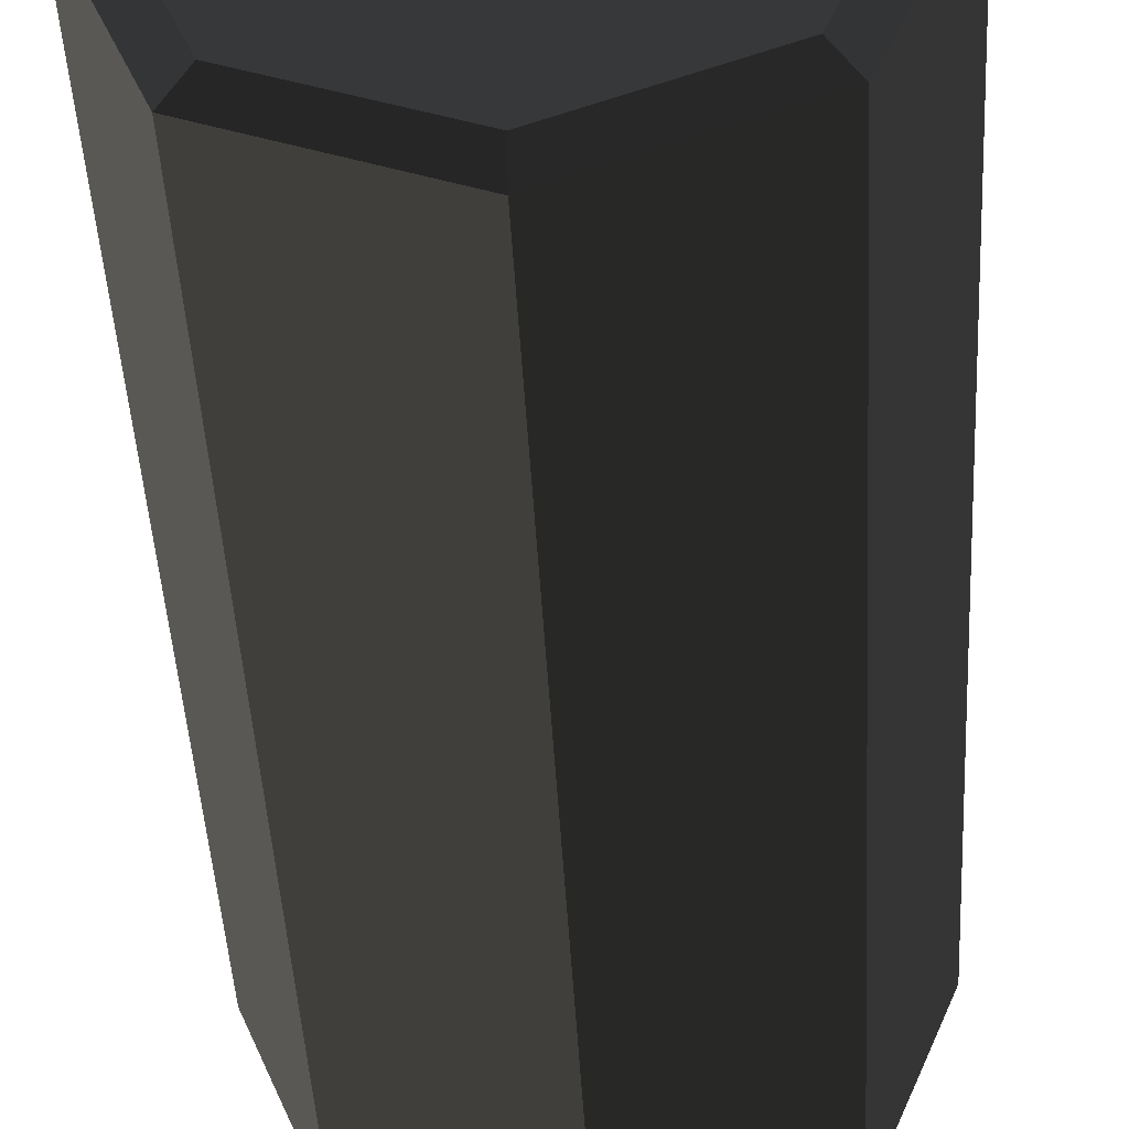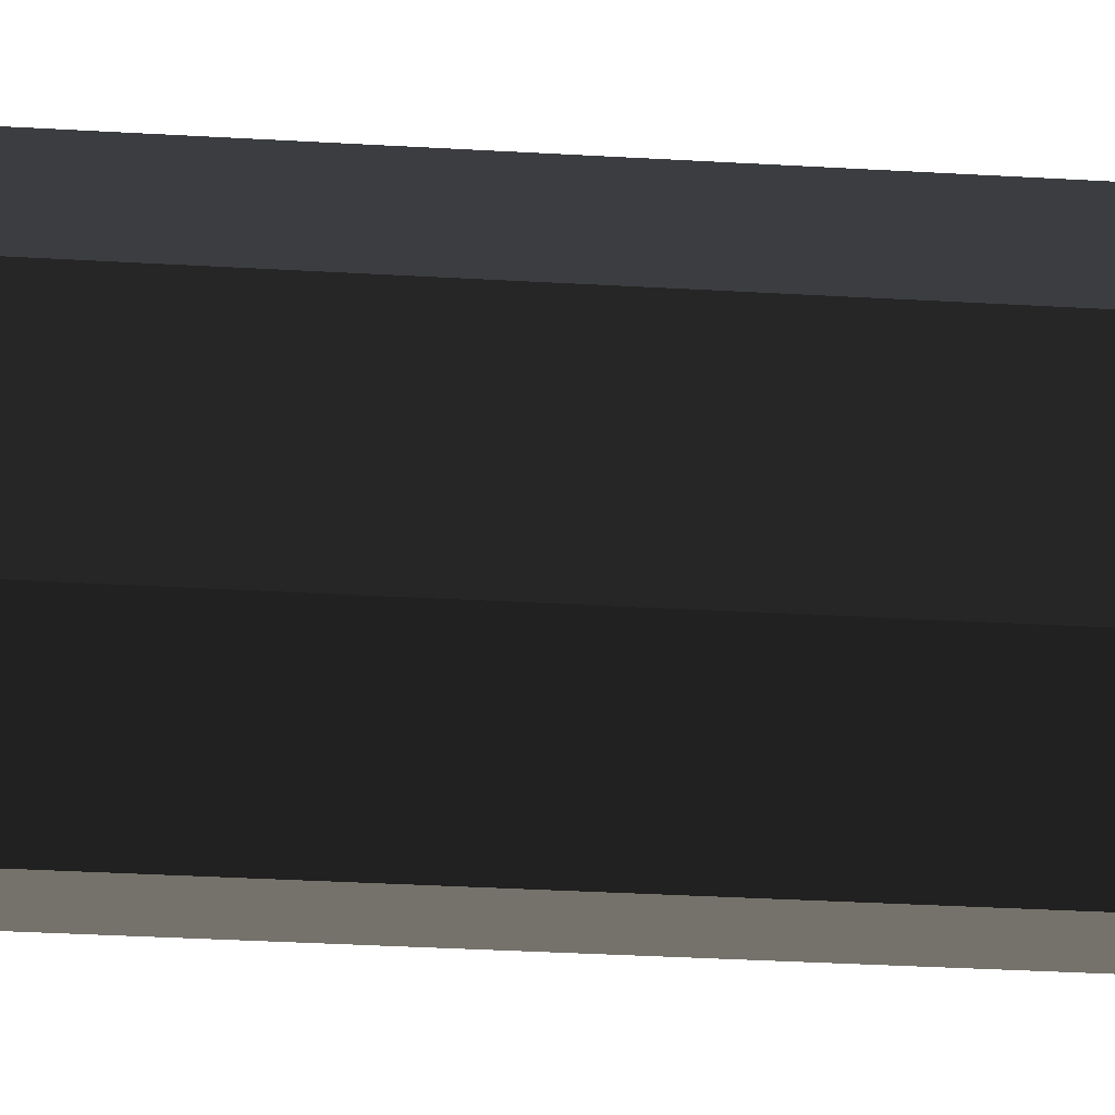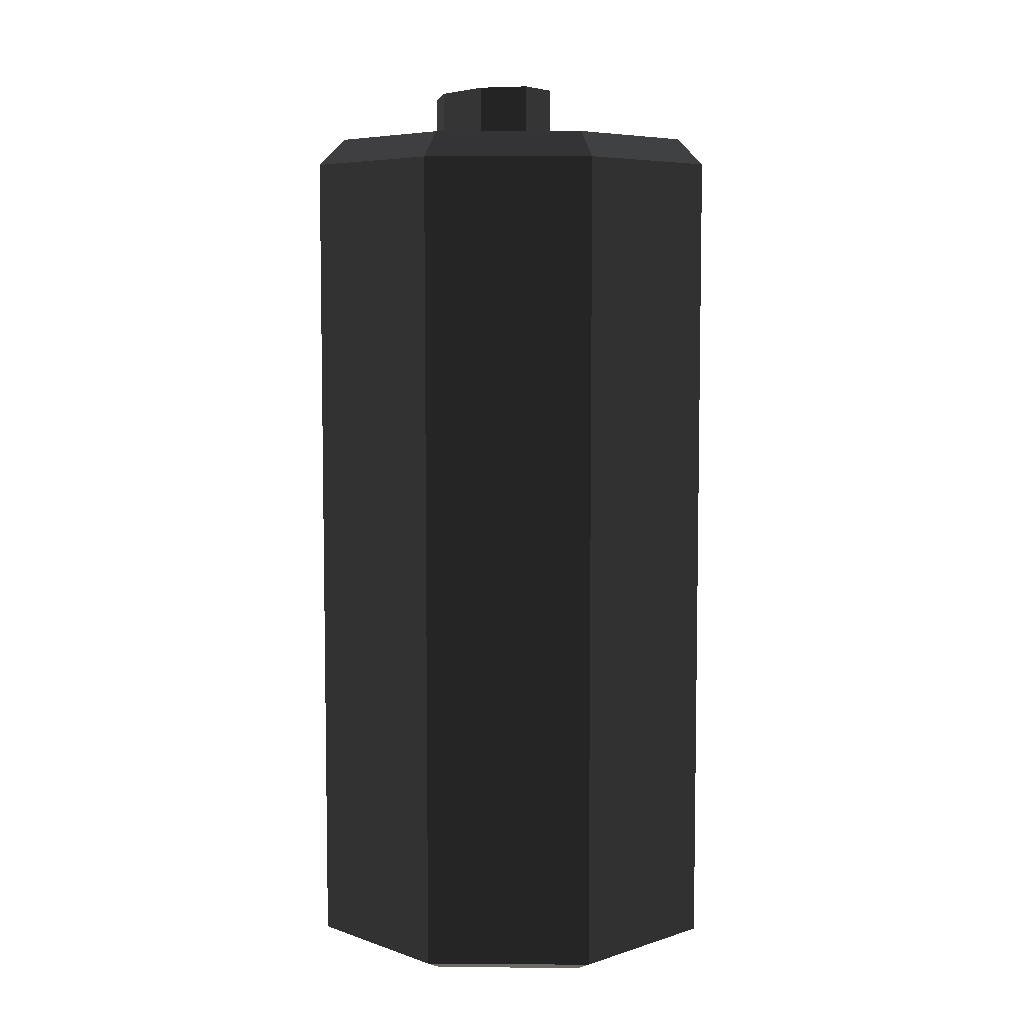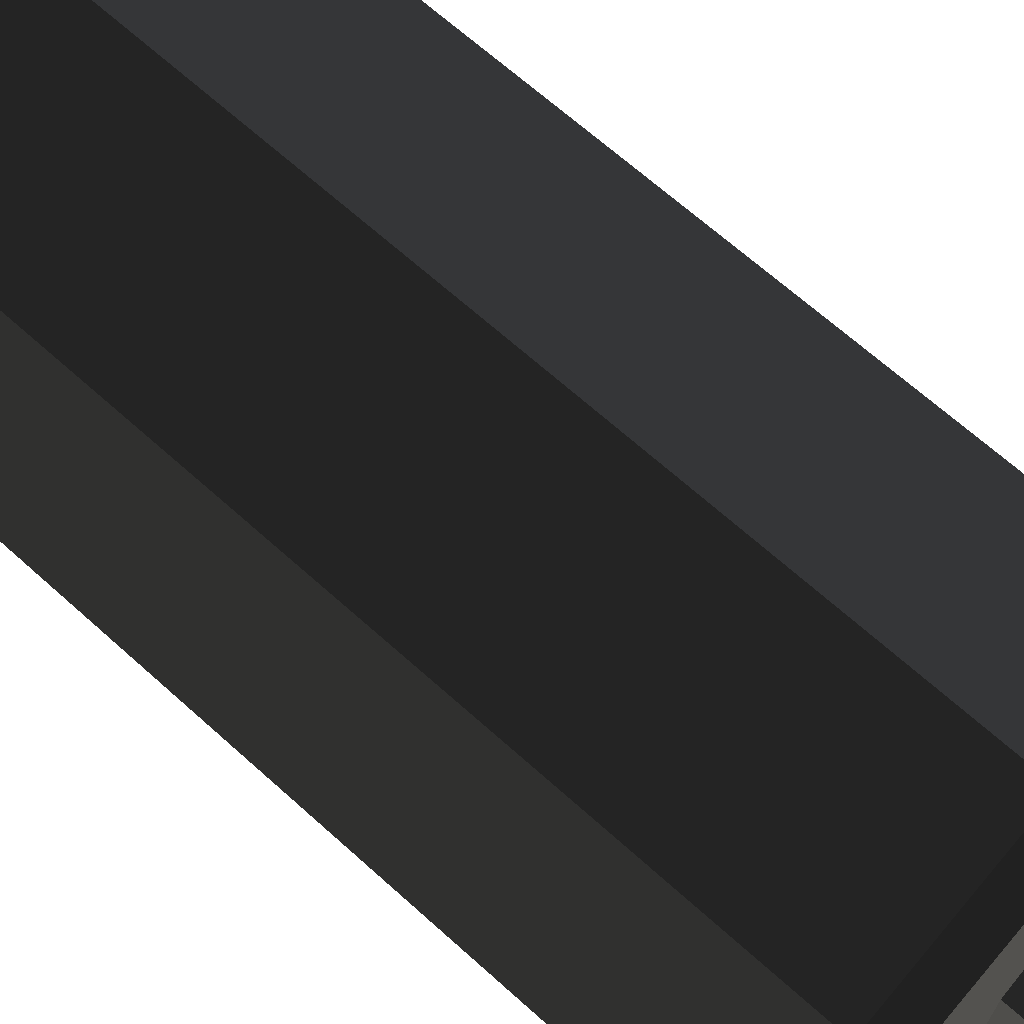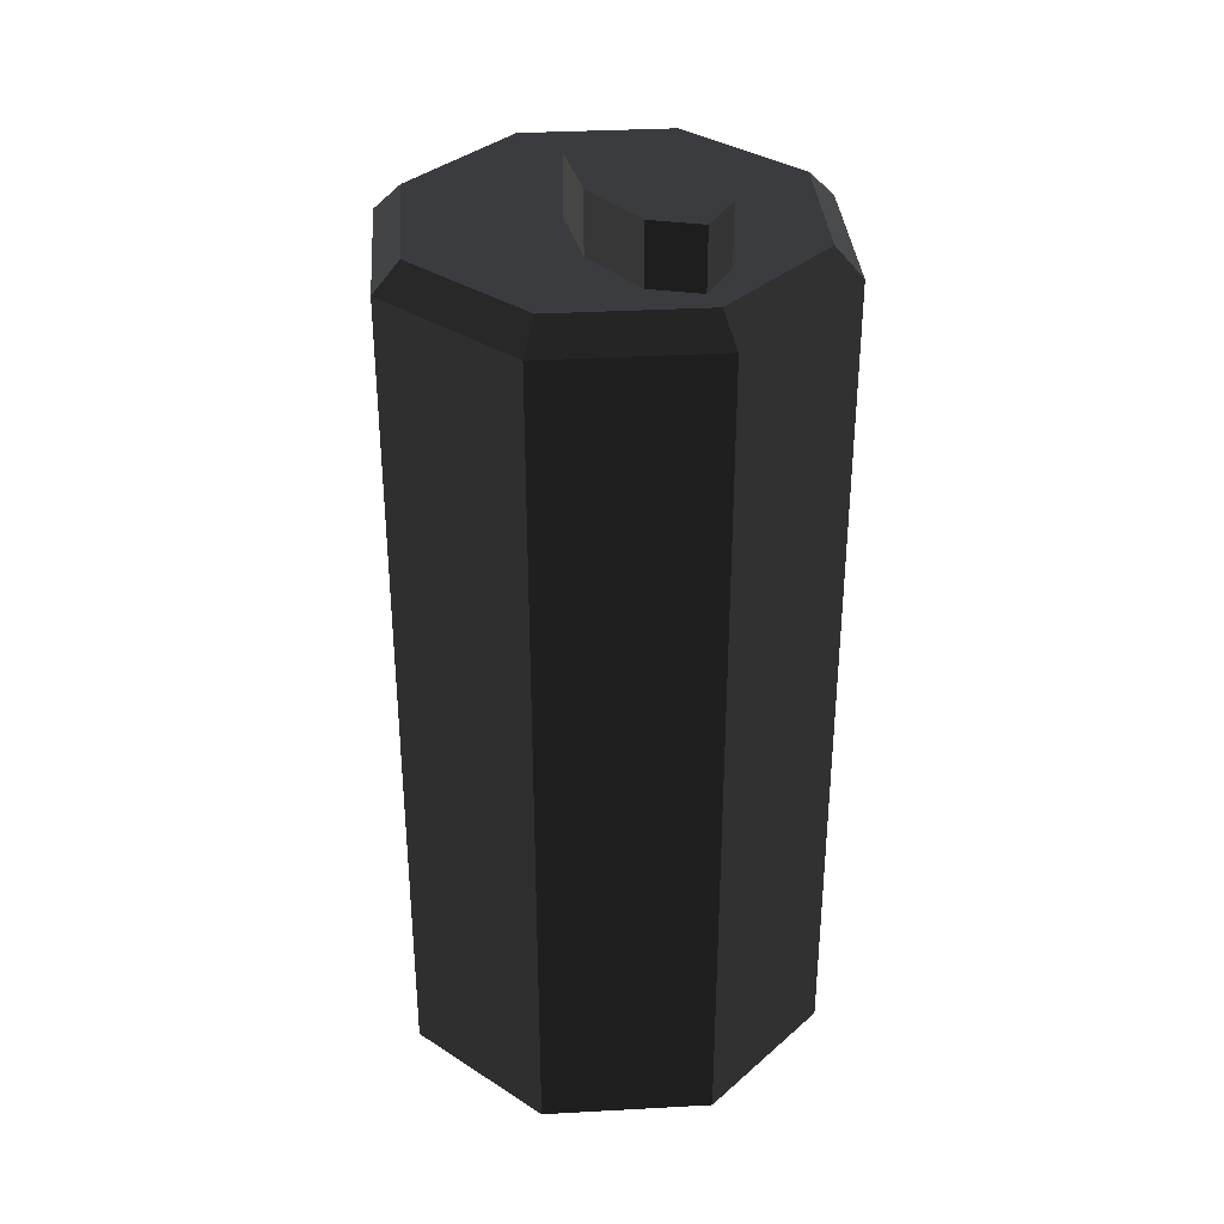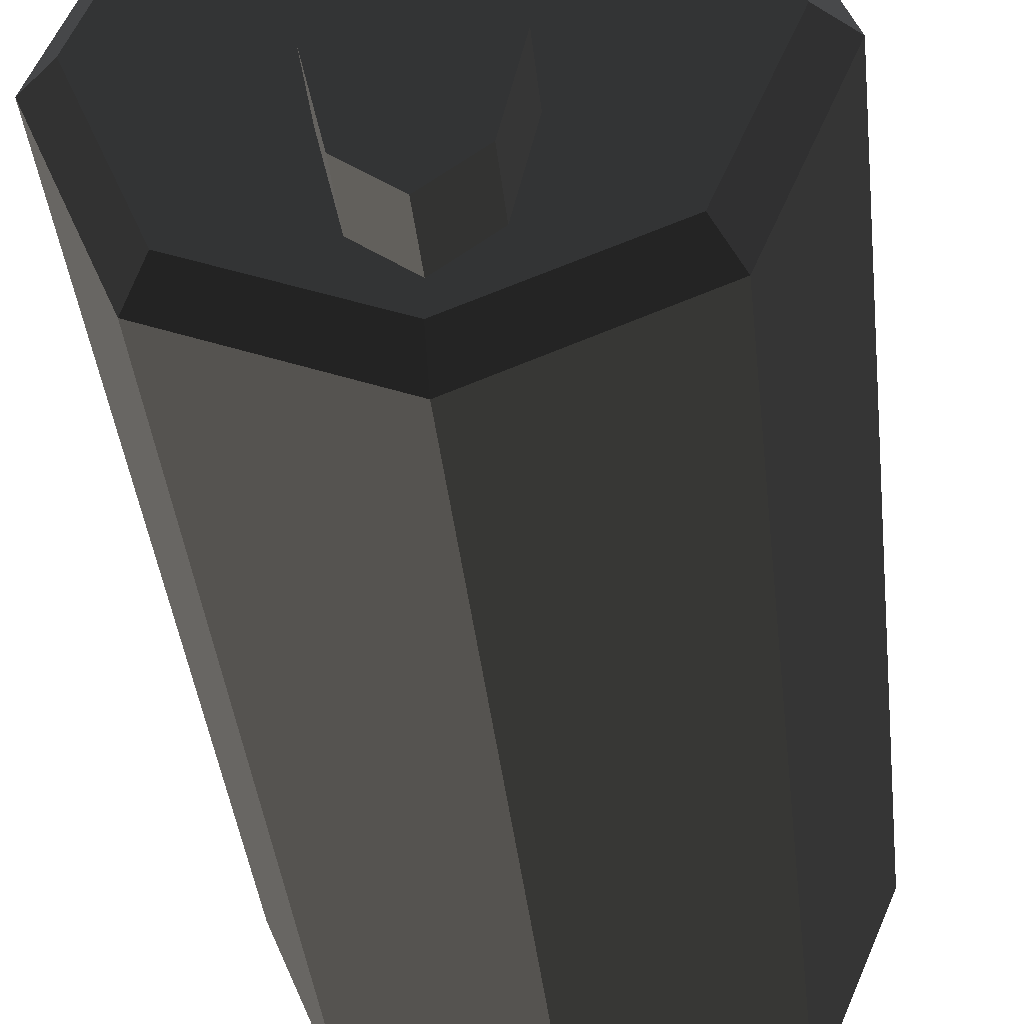
<metadata>
{"format":"obj","ext":"obj","renderer":"f3d","projection":"perspective","resolution":1024,"background":"white","views":[{"elev":-43.8,"azim":-177.0,"up":"+Y"},{"elev":-39.0,"azim":86.0,"up":"+Y"},{"elev":6.3,"azim":158.6,"up":"+Z"},{"elev":65.3,"azim":-47.5,"up":"+Y"},{"elev":34.6,"azim":-26.7,"up":"+Z"},{"elev":-37.2,"azim":5.9,"up":"+Y"}]}
</metadata>
<code>
v 28.47 -96.2 287.9
v 0 -117.7 287.9
v -28.47 -96.2 287.9
v -40.27 -44.25 287.9
v -28.47 7.703 287.9
v 0 29.22 287.9
v 40.27 -44.25 287.9
v 28.47 7.703 287.9
v 96.13 -96.13 287.9
v 0 -136 287.9
v -96.13 -96.13 287.9
v -136 0 287.9
v -96.13 96.13 287.9
v 0 136 287.9
v 136 0 287.9
v 96.13 96.13 287.9
v 40.27 -44.25 330
v 28.47 -96.2 330
v 0 -117.7 330
v -28.47 -96.2 330
v -40.27 -44.25 330
v -28.47 7.705 330
v 0 29.22 330
v 28.47 7.705 330
v 96.13 -96.13 -330
v 136 2.9e-05 -330
v 96.13 96.13 -330
v 0 136 -330
v -96.13 96.13 -330
v -136 2.9e-05 -330
v -96.13 -96.13 -330
v 0 -136 -330
v 109.8 -109.8 268.8
v 109.8 -109.8 -321.1
v 0 -155.3 268.8
v 0 -155.3 -321.1
v -109.8 -109.8 268.8
v -109.8 -109.8 -321.1
v -155.3 0 268.8
v -155.3 2.8e-05 -321.1
v -109.8 109.8 268.8
v -109.8 109.8 -321.1
v 0 155.3 268.8
v 0 155.3 -321.1
v 155.3 0 268.8
v 109.8 109.8 268.8
v 109.8 109.8 -321.1
v 155.3 2.8e-05 -321.1
g group0
g group1
g group2
f 47 48 46
f 45 46 48
f 44 47 43
f 46 43 47
f 42 44 41
f 43 41 44
f 40 42 39
f 41 39 42
f 38 40 37
f 39 37 40
f 36 38 35
f 37 35 38
f 34 36 33
f 35 33 36
f 48 34 45
f 33 45 34
f 31 32 30
f 29 30 28
f 27 28 26
f 28 30 26
f 30 32 26
f 32 25 26
f 23 24 22
f 21 22 20
f 19 20 18
f 20 22 18
f 22 24 18
f 24 17 18
f 46 45 16
f 15 16 45
f 43 46 14
f 16 14 46
f 41 43 13
f 14 13 43
f 39 41 12
f 13 12 41
f 37 39 11
f 12 11 39
f 35 37 10
f 11 10 37
f 33 35 9
f 10 9 35
f 45 33 15
f 9 15 33
f 48 47 26
f 27 26 47
f 34 48 25
f 26 25 48
f 36 34 32
f 25 32 34
f 38 36 31
f 32 31 36
f 40 38 30
f 31 30 38
f 42 40 29
f 30 29 40
f 44 42 28
f 29 28 42
f 47 44 27
f 28 27 44
f 16 15 8
f 7 8 15
f 14 16 6
f 8 6 16
f 13 14 5
f 6 5 14
f 12 13 4
f 5 4 13
f 11 12 3
f 4 3 12
f 10 11 2
f 3 2 11
f 9 10 1
f 2 1 10
f 15 9 7
f 1 7 9
f 8 7 24
f 17 24 7
f 6 8 23
f 24 23 8
f 5 6 22
f 23 22 6
f 4 5 21
f 22 21 5
f 3 4 20
f 21 20 4
f 2 3 19
f 20 19 3
f 1 2 18
f 19 18 2
f 7 1 17
f 18 17 1

</code>
